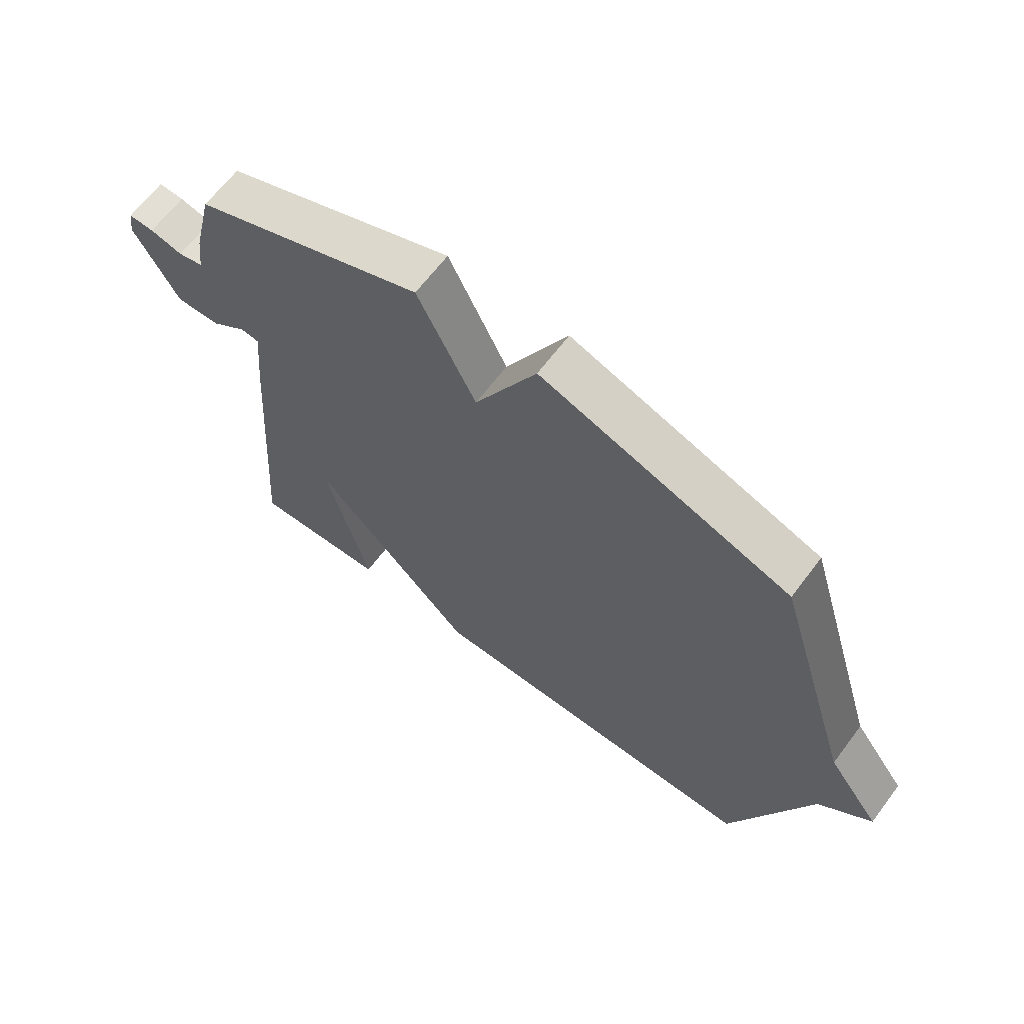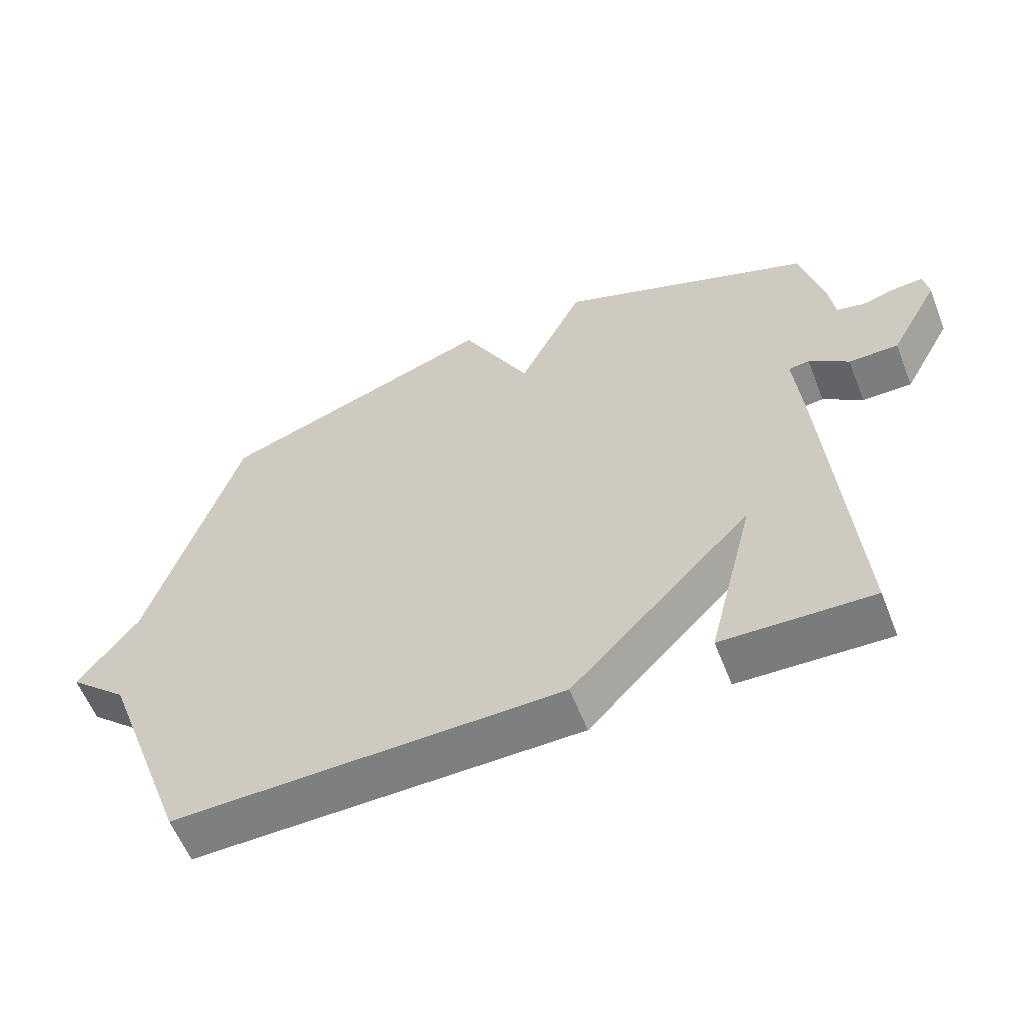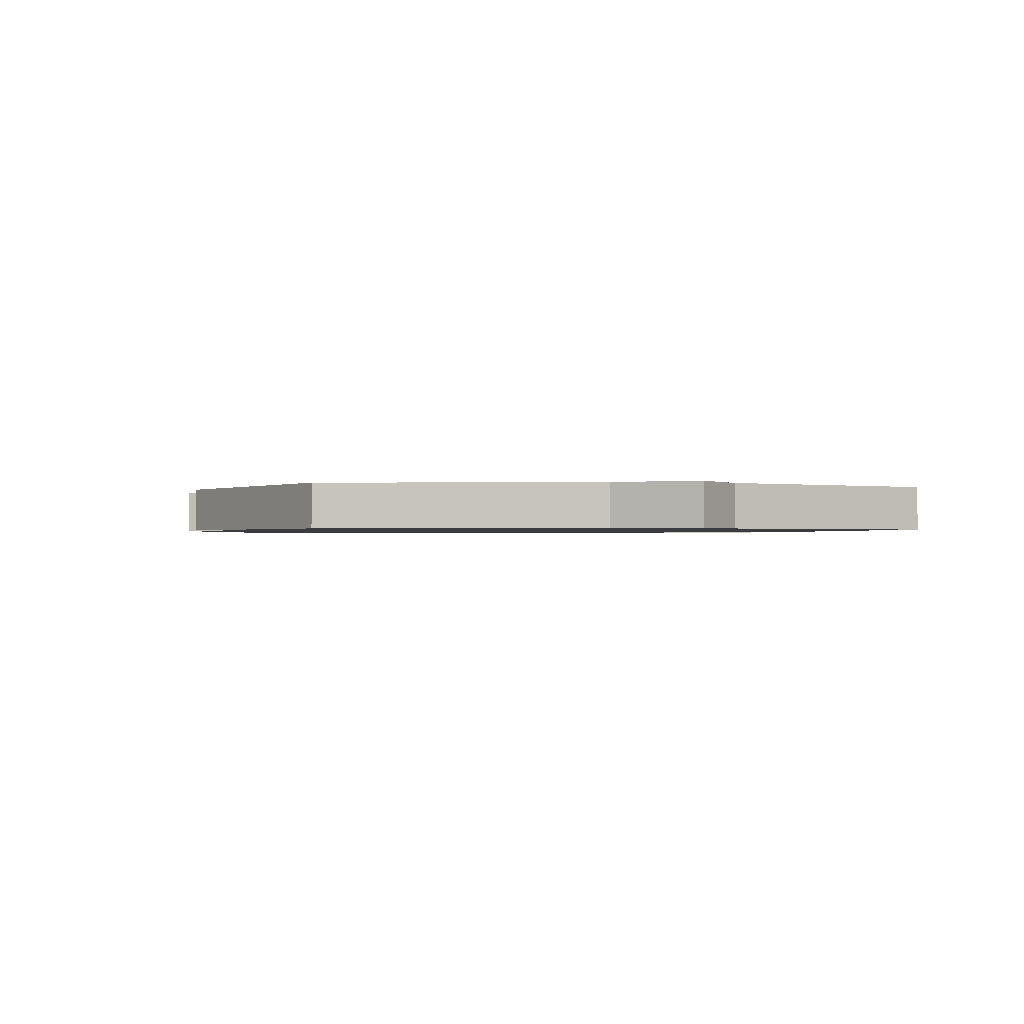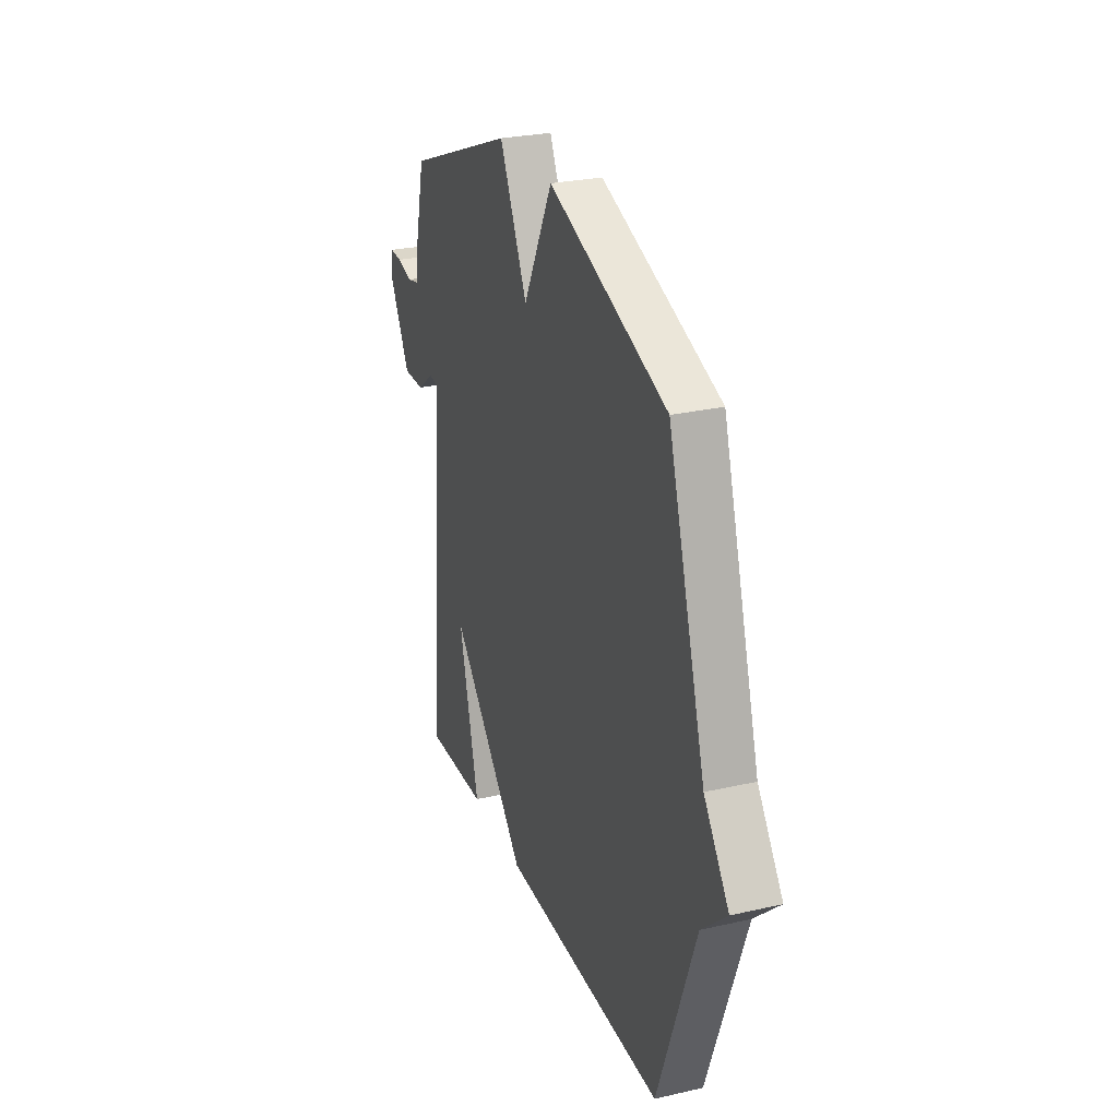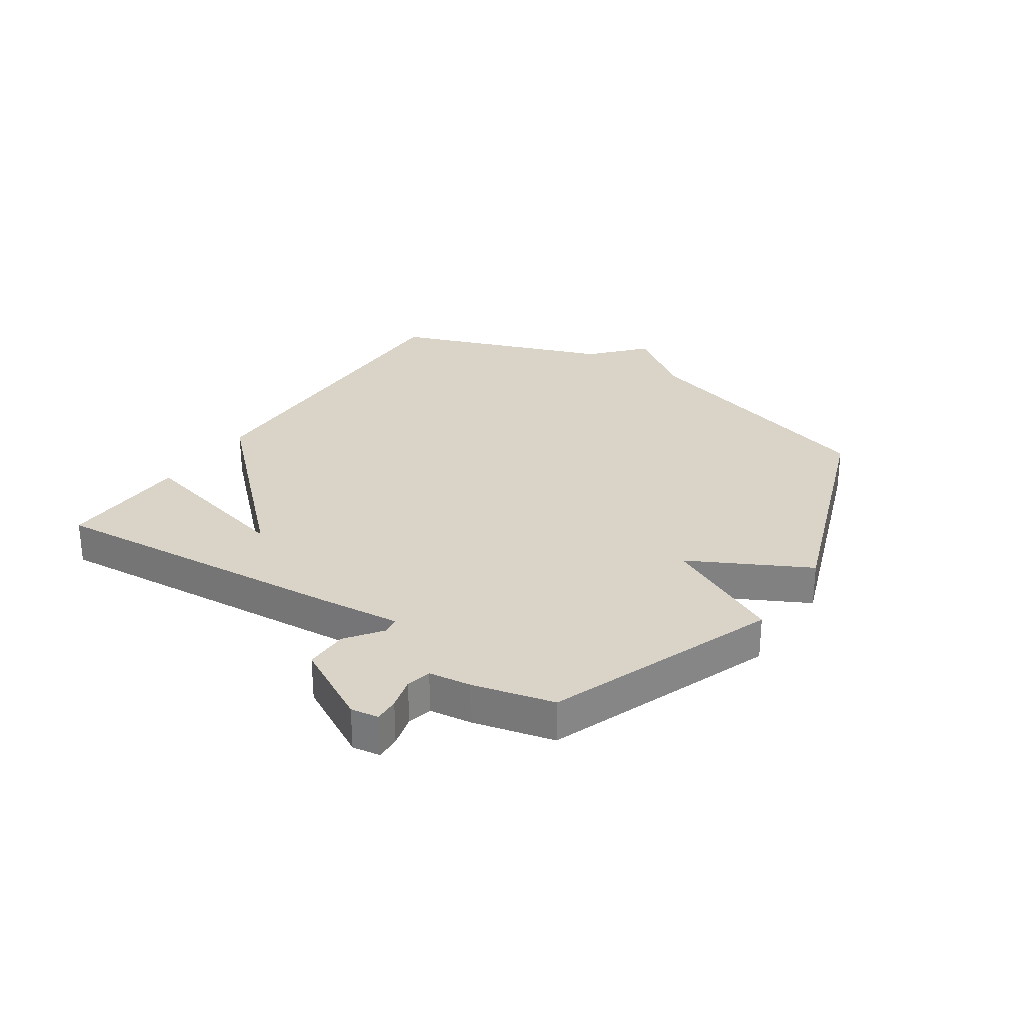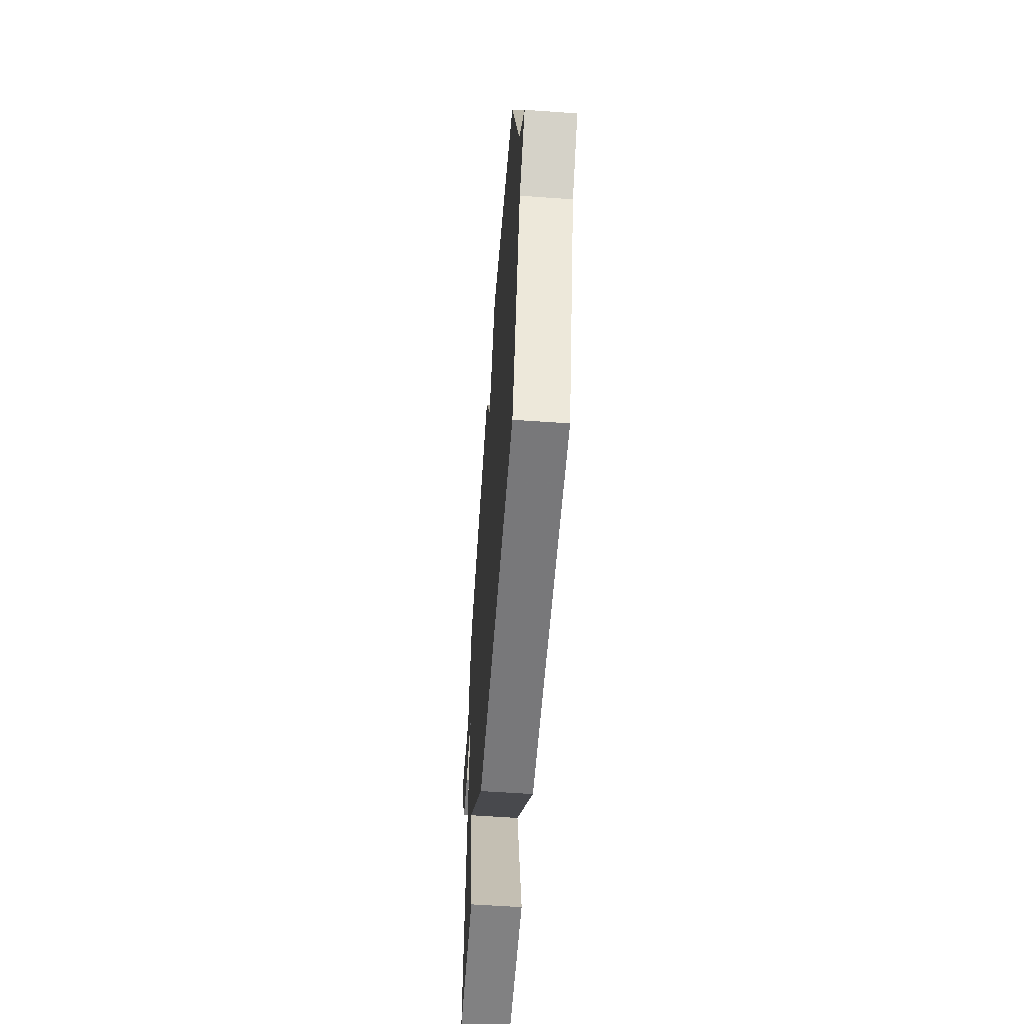
<metadata>
{"format":"obj","ext":"obj","renderer":"f3d","projection":"perspective","resolution":1024,"background":"white","views":[{"elev":65.2,"azim":37.0,"up":"+Z"},{"elev":-59.3,"azim":-158.5,"up":"+Z"},{"elev":-1.0,"azim":77.1,"up":"+Y"},{"elev":27.0,"azim":70.5,"up":"+Z"},{"elev":28.6,"azim":-56.4,"up":"+Y"},{"elev":-58.4,"azim":85.8,"up":"+Z"}]}
</metadata>
<code>
v -0.5 0.07 -0.5
v -0.462 0.07 0.013
v -0.449 0.07 0.157
v -0.48 0.07 0.161
v -0.539 0.07 0.117
v -0.613 0.07 0.116
v -0.687 0.07 0.251
v -0.68 0.07 0.298
v -0.638 0.07 0.296
v -0.584 0.07 0.282
v -0.542 0.07 0.292
v -0.533 0.07 0.363
v -0.5 0.07 0.5
v -0.116 0.07 0.649
v -0.019 0.07 0.449
v 0.084 0.07 0.649
v 0.5 0.07 0.5
v 0.633 0.07 0.064
v 0.721 0.07 -0.056
v 0.633 0.07 -0.136
v 0.5 0.07 -0.5
v -0.077 0.07 -0.492
v -0.347 0.07 -0.212
v -0.277 0.07 -0.492
v -0.5 0 -0.5
v -0.462 0 0.013
v -0.449 0 0.157
v -0.48 0 0.161
v -0.539 0 0.117
v -0.613 0 0.116
v -0.687 0 0.251
v -0.68 0 0.298
v -0.638 0 0.296
v -0.584 0 0.282
v -0.542 0 0.292
v -0.533 0 0.363
v -0.5 0 0.5
v -0.116 0 0.649
v -0.019 0 0.449
v 0.084 0 0.649
v 0.5 0 0.5
v 0.633 0 0.064
v 0.721 0 -0.056
v 0.633 0 -0.136
v 0.5 0 -0.5
v -0.077 0 -0.492
v -0.347 0 -0.212
v -0.277 0 -0.492
f 1 2 3
f 24 1 3
f 23 24 3
f 22 23 3
f 21 22 3
f 20 21 3
f 18 19 20 3
f 15 16 17 18
f 15 18 3 4
f 14 15 4
f 13 14 4
f 12 13 4
f 11 12 4
f 5 6 7
f 4 5 7
f 11 4 7
f 10 11 7
f 7 8 9 10
f 27 26 25
f 27 25 48
f 27 48 47
f 27 47 46
f 27 46 45
f 27 45 44
f 27 44 43 42
f 42 41 40 39
f 28 27 42 39
f 28 39 38
f 28 38 37
f 28 37 36
f 28 36 35
f 31 30 29
f 31 29 28
f 31 28 35
f 31 35 34
f 34 33 32 31
f 1 25 26 2
f 2 26 27 3
f 3 27 28 4
f 4 28 29 5
f 5 29 30 6
f 6 30 31 7
f 7 31 32 8
f 8 32 33 9
f 9 33 34 10
f 10 34 35 11
f 11 35 36 12
f 12 36 37 13
f 13 37 38 14
f 14 38 39 15
f 15 39 40 16
f 16 40 41 17
f 17 41 42 18
f 18 42 43 19
f 19 43 44 20
f 20 44 45 21
f 21 45 46 22
f 22 46 47 23
f 23 47 48 24
f 24 48 25 1

</code>
